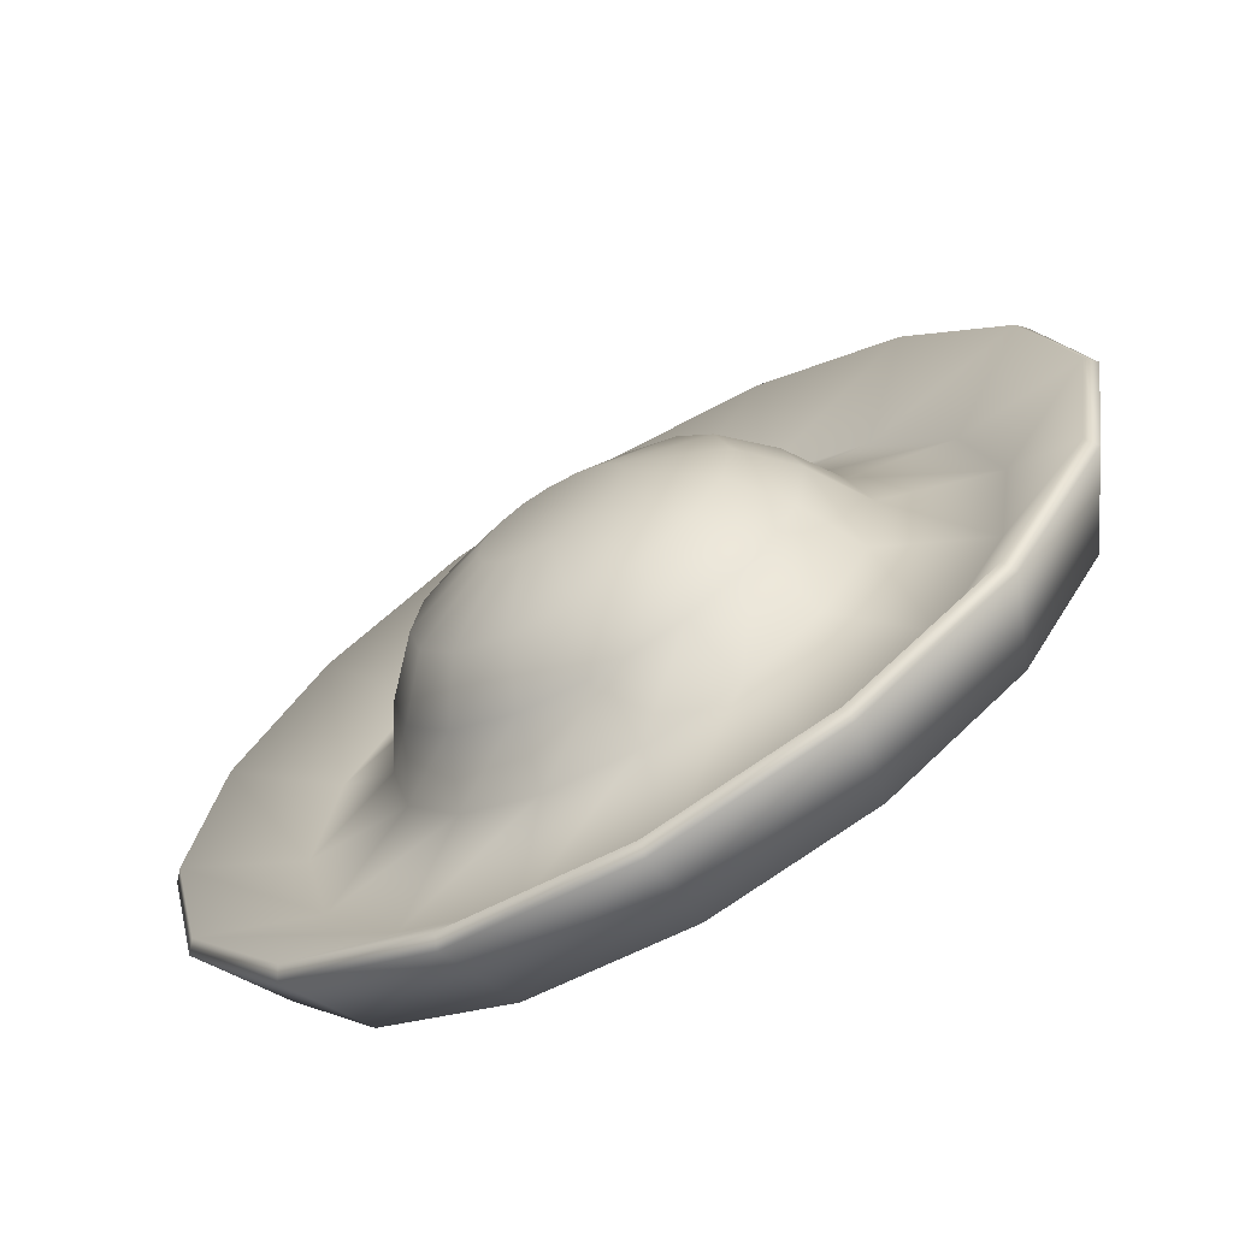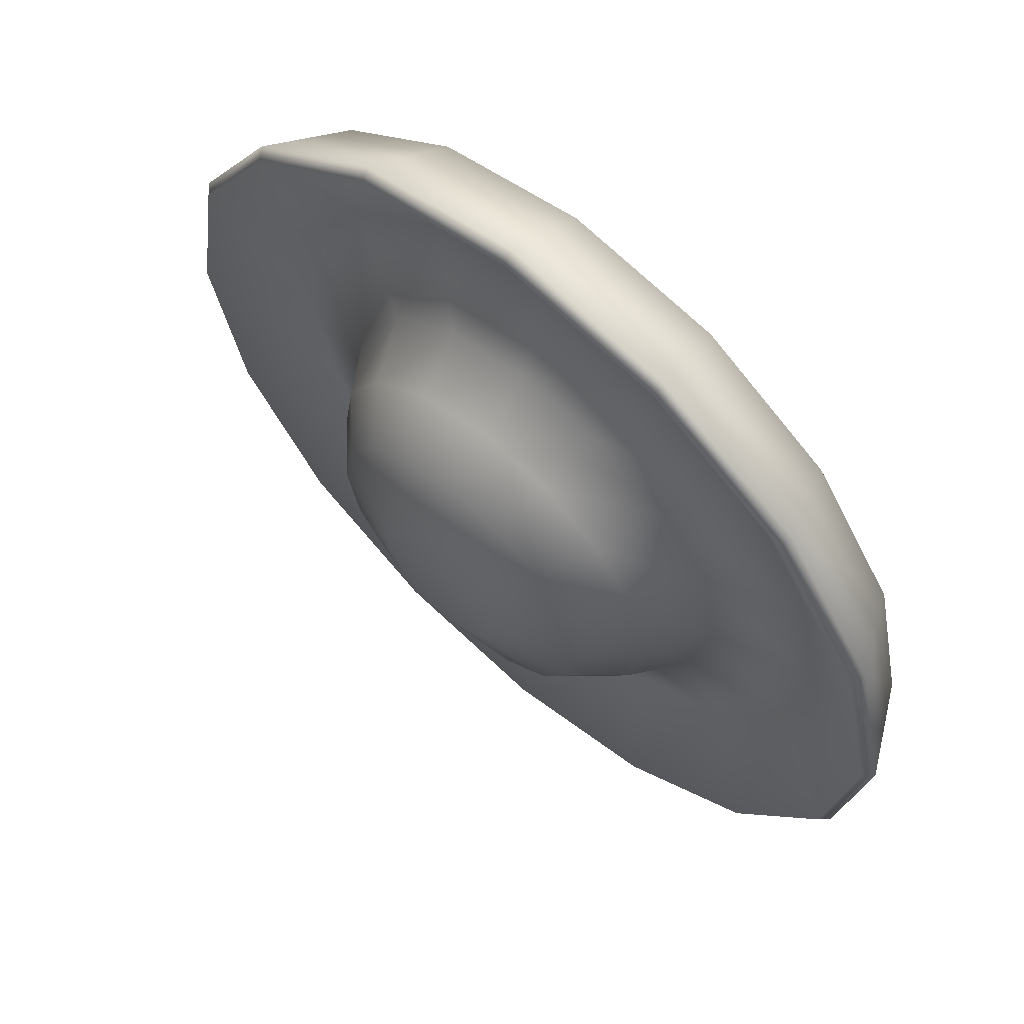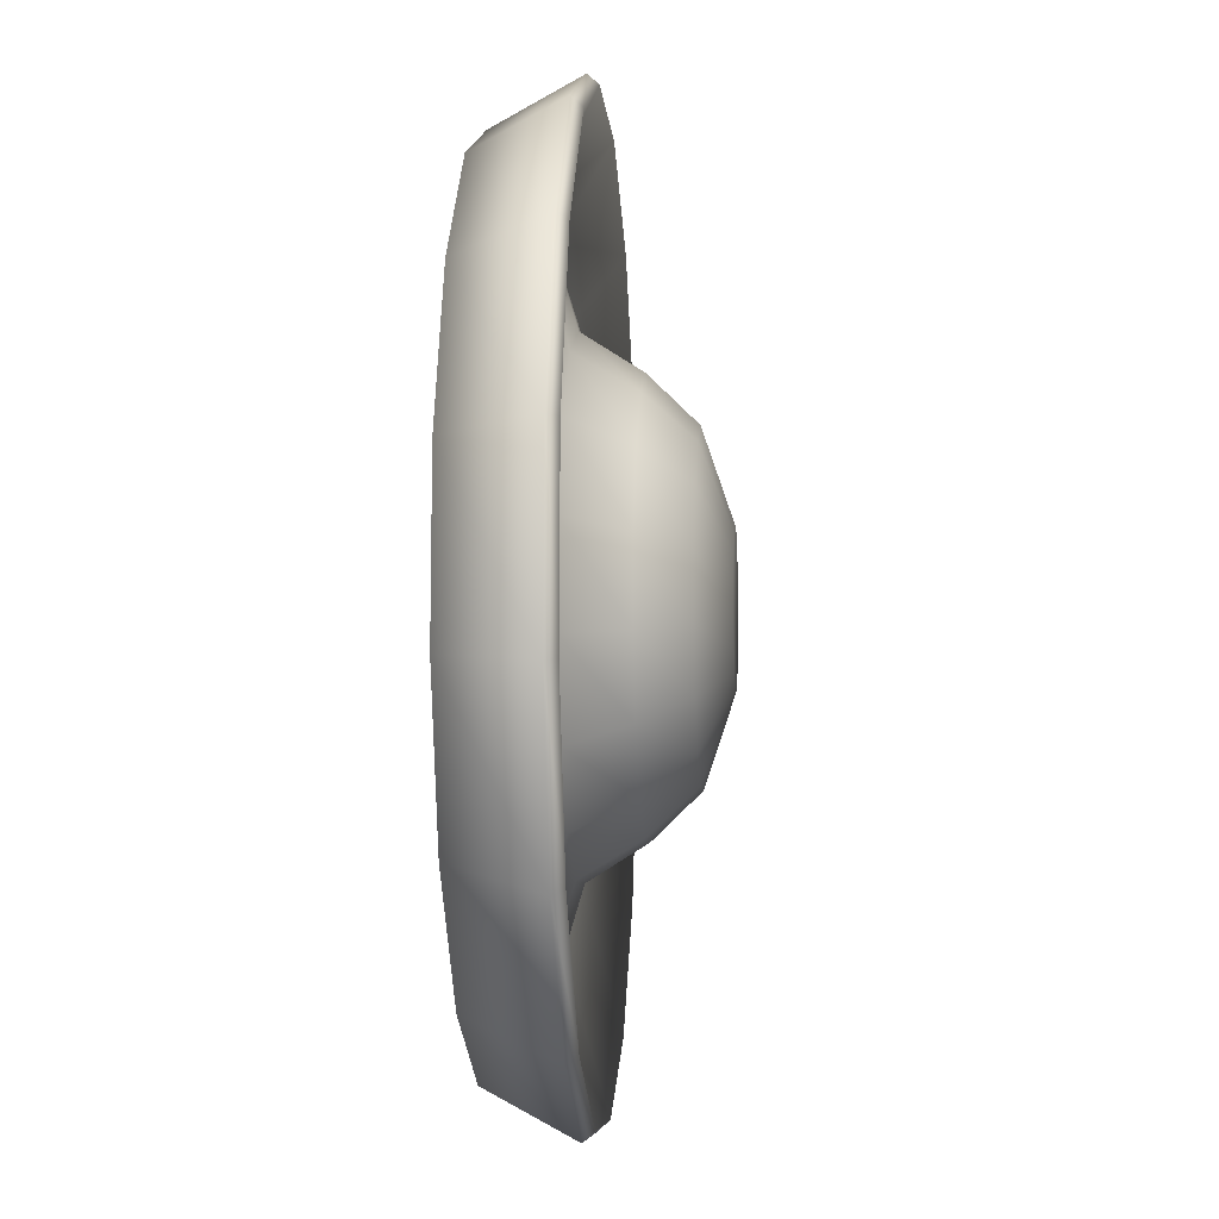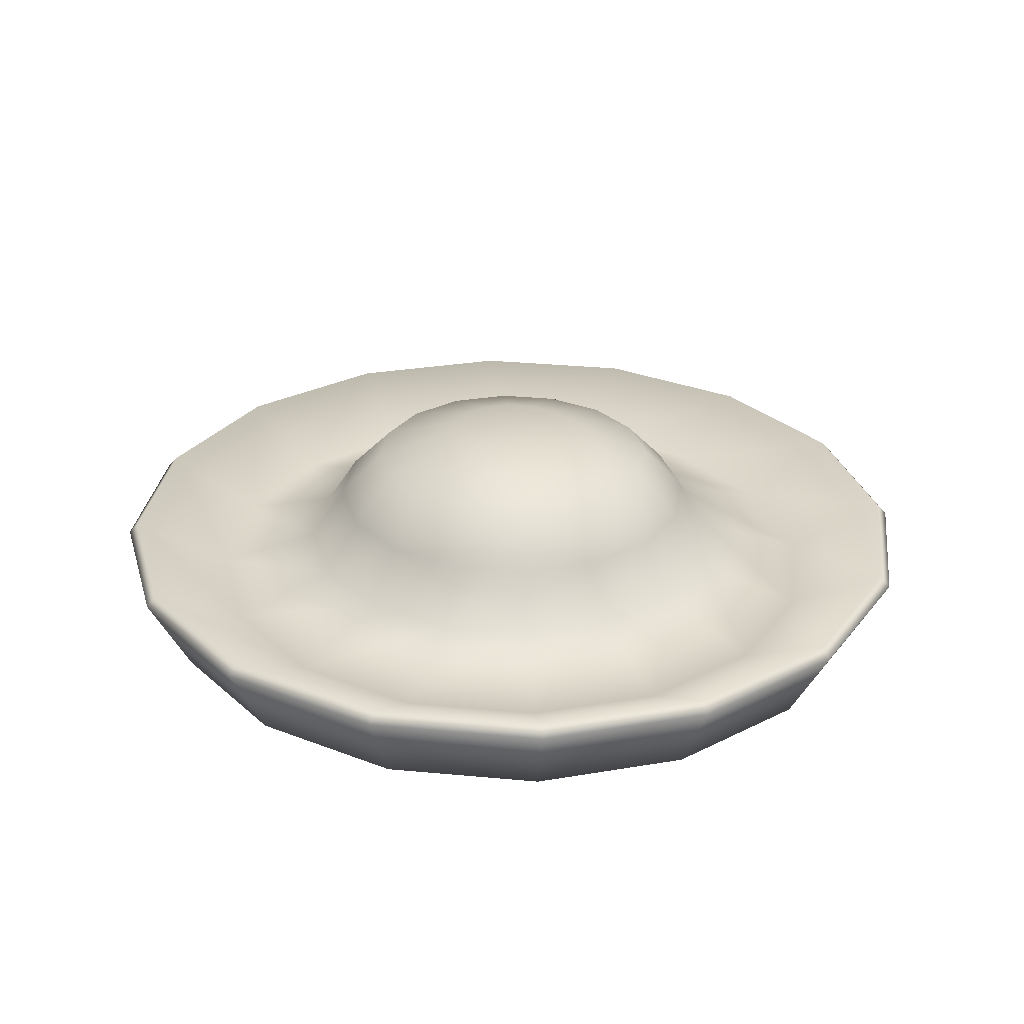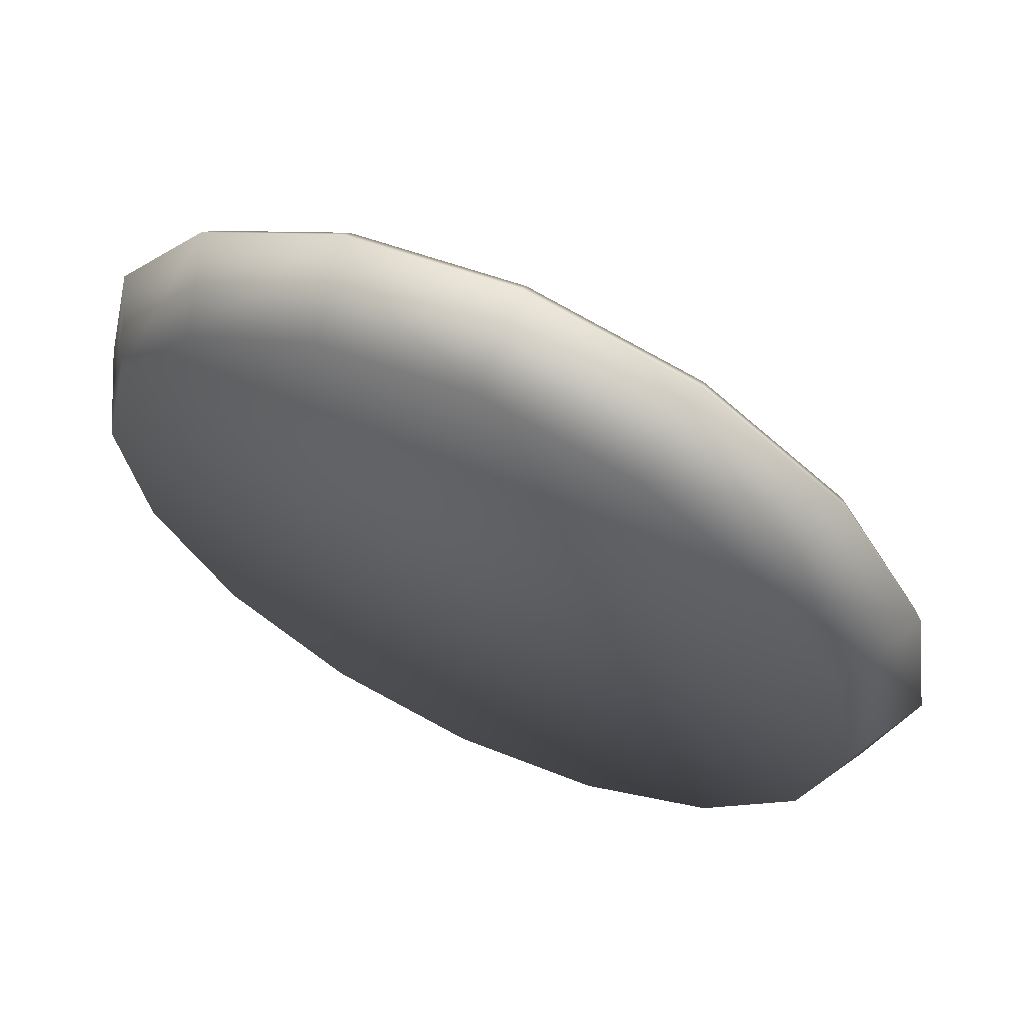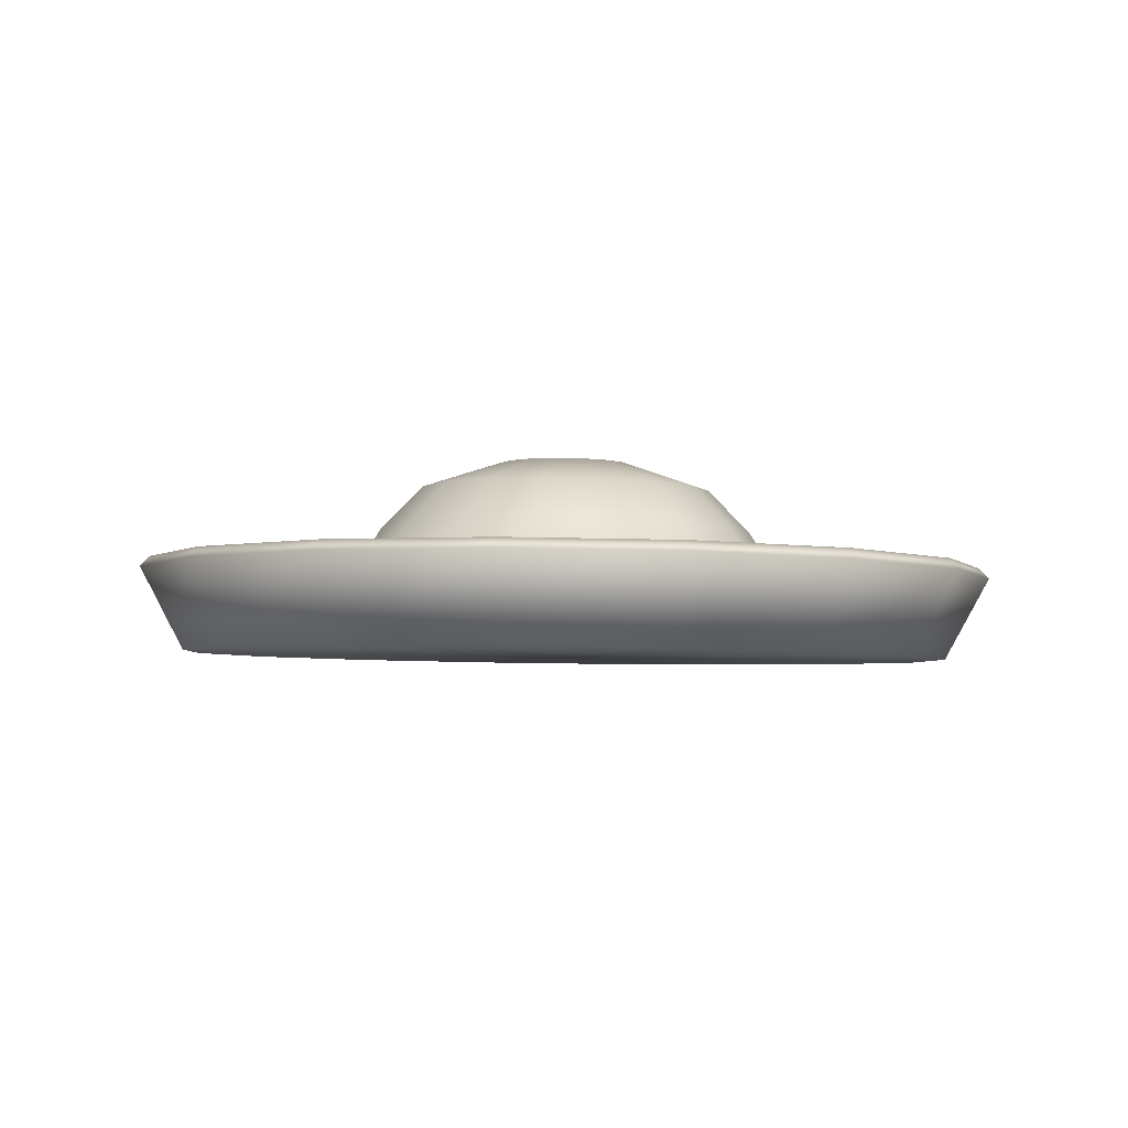
<metadata>
{"format":"obj","ext":"obj","renderer":"f3d","projection":"perspective","resolution":1024,"background":"white","views":[{"elev":-68.0,"azim":-148.1,"up":"+Z"},{"elev":63.4,"azim":-137.1,"up":"+Z"},{"elev":2.3,"azim":95.4,"up":"+Z"},{"elev":29.8,"azim":133.3,"up":"+Y"},{"elev":62.4,"azim":26.5,"up":"+Z"},{"elev":-4.7,"azim":-102.1,"up":"+Y"}]}
</metadata>
<code>
o Circle.003
v -1.66 2.165 0.187
v -1.494 2.163 0.8792
v -1.076 2.168 1.455
v -0.4698 2.178 1.828
v 0.233 2.193 1.94
v 0.925 2.209 1.774
v 1.501 2.225 1.356
v 1.873 2.238 0.7495
v 1.985 2.245 0.04668
v 1.819 2.247 -0.6455
v 1.401 2.242 -1.222
v 0.7947 2.232 -1.594
v 0.09201 2.218 -1.706
v -0.6 2.201 -1.54
v -1.176 2.185 -1.122
v -1.548 2.173 -0.5158
v -1.649 2.591 0.9497
v -1.83 2.592 0.1965
v -1.195 2.596 1.577
v -0.5349 2.607 1.982
v 0.2297 2.623 2.103
v 0.9827 2.641 1.923
v 1.609 2.658 1.469
v 2.014 2.672 0.8086
v 2.136 2.68 0.04381
v 1.956 2.682 -0.7093
v 1.501 2.677 -1.336
v 0.841 2.666 -1.741
v 0.07639 2.65 -1.863
v -0.6766 2.632 -1.683
v -1.303 2.615 -1.228
v -1.708 2.601 -0.5682
v -1.689 2.542 0.9679
v -1.873 2.544 0.1979
v -1.224 2.547 1.609
v -0.5492 2.559 2.023
v 0.2325 2.575 2.147
v 1.002 2.593 1.963
v 1.643 2.611 1.498
v 2.057 2.625 0.8236
v 2.181 2.634 0.04174
v 1.997 2.635 -0.7283
v 1.532 2.63 -1.369
v 0.8575 2.619 -1.783
v 0.07571 2.603 -1.908
v -0.6941 2.584 -1.724
v -1.335 2.567 -1.259
v -1.749 2.552 -0.584
v -0.3756 2.377 1.563
v 1.204 2.431 -1.012
v -0.8877 2.368 1.248
v 0.6921 2.422 -1.326
v -1.241 2.364 0.762
v 0.09874 2.41 -1.421
v -1.38 2.365 0.1776
v -0.4855 2.396 -1.281
v 0.2177 2.389 1.657
v 1.557 2.435 -0.5253
v 0.802 2.403 1.517
v 1.697 2.433 0.0591
v 1.288 2.416 1.165
v 1.603 2.427 0.6525
v -0.9718 2.383 -0.928
v -1.286 2.372 -0.4158
v -0.2125 2.531 1.114
v 0.8751 2.568 -0.6585
v -0.565 2.525 0.8975
v 0.5225 2.562 -0.875
v -0.8079 2.522 0.5626
v 0.1141 2.553 -0.94
v -0.9042 2.523 0.1603
v -0.2882 2.544 -0.8437
v 0.196 2.539 1.179
v 1.118 2.571 -0.3236
v 0.5982 2.549 1.083
v 1.214 2.57 0.07869
v 0.933 2.558 0.8398
v 1.149 2.565 0.4872
v -0.6229 2.535 -0.6008
v -0.8393 2.527 -0.2483
v -0.1623 2.788 0.9651
v 0.7603 2.819 -0.5386
v -0.4614 2.782 0.7815
v 0.4613 2.814 -0.7222
v -0.6674 2.78 0.4974
v 0.1147 2.807 -0.7774
v -0.7491 2.781 0.156
v -0.2265 2.799 -0.6957
v 0.1842 2.795 1.02
v 0.9664 2.822 -0.2545
v 0.5255 2.803 0.9386
v 1.048 2.821 0.08683
v 0.8095 2.811 0.7325
v 0.993 2.817 0.4334
v -0.5105 2.791 -0.4896
v -0.694 2.785 -0.1905
v -0.0976 2.997 0.7794
v 0.6202 3.021 -0.3905
v -0.3303 2.993 0.6365
v 0.3875 3.017 -0.5333
v -0.4906 2.991 0.4155
v 0.1179 3.012 -0.5763
v -0.5542 2.991 0.1499
v -0.1476 3.005 -0.5127
v 0.172 3.002 0.8223
v 0.7805 3.023 -0.1695
v 0.4375 3.008 0.7588
v 0.8441 3.022 0.0961
v 0.6584 3.015 0.5984
v 0.8012 3.019 0.3657
v -0.3685 2.999 -0.3524
v -0.5113 2.995 -0.1197
v 0.03157 3.131 0.4233
v 0.3588 3.142 -0.1101
v -0.07451 3.129 0.3581
v 0.2528 3.14 -0.1752
v -0.1476 3.128 0.2574
v 0.1298 3.138 -0.1948
v -0.1766 3.128 0.1363
v 0.008798 3.135 -0.1658
v 0.1545 3.133 0.4428
v 0.4319 3.143 -0.009343
v 0.2755 3.136 0.4139
v 0.4609 3.142 0.1117
v 0.3763 3.139 0.3408
v 0.4414 3.141 0.2347
v -0.09194 3.132 -0.09276
v -0.157 3.13 0.01334
f 4 3 12 11
f 3 2 13 12
f 2 1 14 13
f 15 14 1 16
f 5 4 11 10
f 6 5 10 9
f 7 6 9 8
f 28 29 54 52
f 20 21 57 49
f 27 28 52 50
f 19 20 49 51
f 26 27 50 58
f 17 19 51 53
f 25 26 58 60
f 10 11 43 42
f 3 4 36 35
f 11 12 44 43
f 4 5 37 36
f 12 13 45 44
f 5 6 38 37
f 13 14 46 45
f 6 7 39 38
f 14 15 47 46
f 7 8 40 39
f 15 16 48 47
f 8 9 41 40
f 1 2 33 34
f 16 1 34 48
f 9 10 42 41
f 2 3 35 33
f 17 18 34 33
f 19 17 33 35
f 20 19 35 36
f 21 20 36 37
f 22 21 37 38
f 23 22 38 39
f 24 23 39 40
f 25 24 40 41
f 26 25 41 42
f 27 26 42 43
f 28 27 43 44
f 29 28 44 45
f 30 29 45 46
f 31 30 46 47
f 32 31 47 48
f 18 32 48 34
f 51 49 65 67
f 58 50 66 74
f 53 51 67 69
f 60 58 74 76
f 64 55 71 80
f 55 53 69 71
f 62 60 76 78
f 21 22 59 57
f 29 30 56 54
f 22 23 61 59
f 30 31 63 56
f 23 24 62 61
f 31 32 64 63
f 24 25 60 62
f 18 17 53 55
f 32 18 55 64
f 71 69 85 87
f 78 76 92 94
f 79 80 96 95
f 77 78 94 93
f 72 79 95 88
f 75 77 93 91
f 70 72 88 86
f 50 52 68 66
f 49 57 73 65
f 52 54 70 68
f 57 59 75 73
f 54 56 72 70
f 59 61 77 75
f 56 63 79 72
f 61 62 78 77
f 63 64 80 79
f 88 95 111 104
f 91 93 109 107
f 86 88 104 102
f 89 91 107 105
f 84 86 102 100
f 81 89 105 97
f 82 84 100 98
f 80 71 87 96
f 76 74 90 92
f 69 67 83 85
f 74 66 82 90
f 67 65 81 83
f 66 68 84 82
f 65 73 89 81
f 68 70 86 84
f 73 75 91 89
f 98 100 116 114
f 99 97 113 115
f 106 98 114 122
f 101 99 115 117
f 108 106 122 124
f 112 103 119 128
f 103 101 117 119
f 93 94 110 109
f 95 96 112 111
f 94 92 108 110
f 87 85 101 103
f 96 87 103 112
f 92 90 106 108
f 85 83 99 101
f 90 82 98 106
f 83 81 97 99
f 113 114 116 115
f 115 116 118 117
f 117 118 120 119
f 127 128 119 120
f 121 122 114 113
f 123 124 122 121
f 125 126 124 123
f 97 105 121 113
f 100 102 118 116
f 105 107 123 121
f 102 104 120 118
f 107 109 125 123
f 104 111 127 120
f 109 110 126 125
f 111 112 128 127
f 110 108 124 126

</code>
